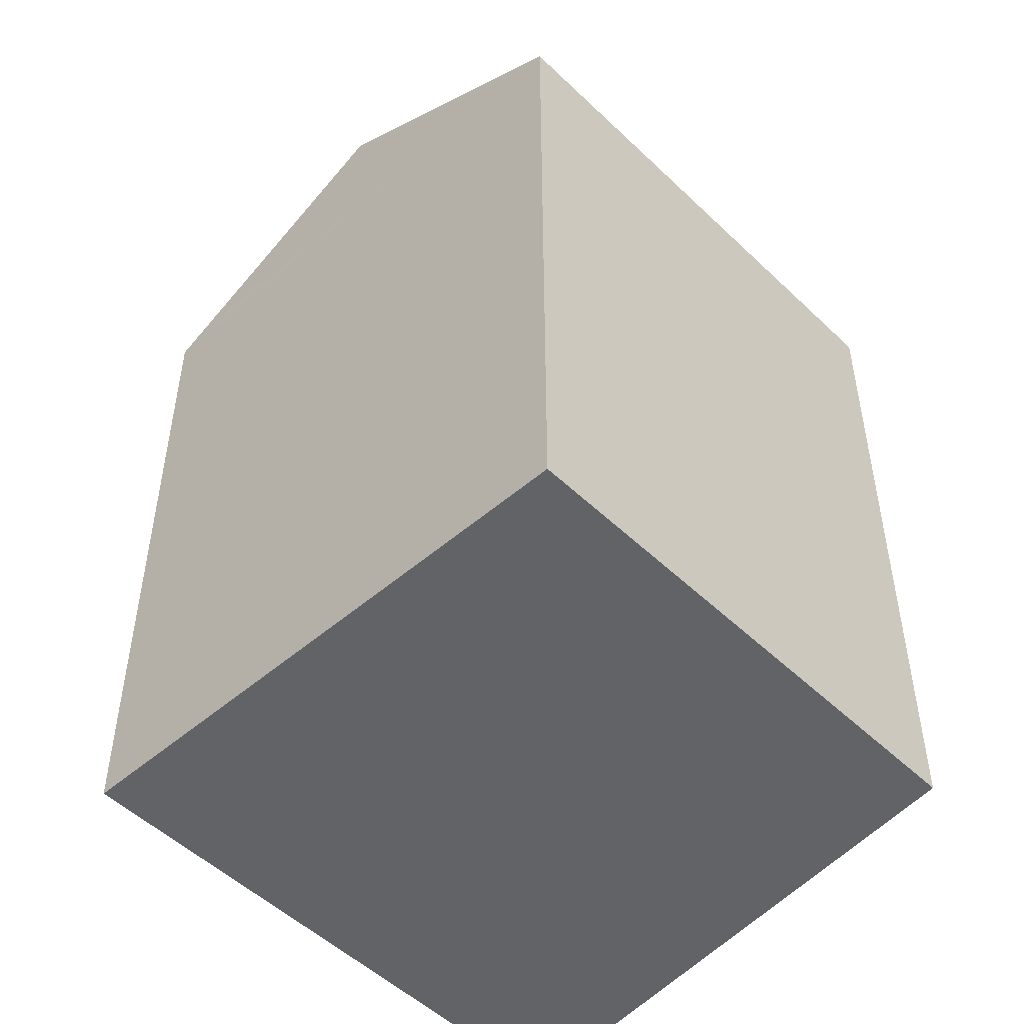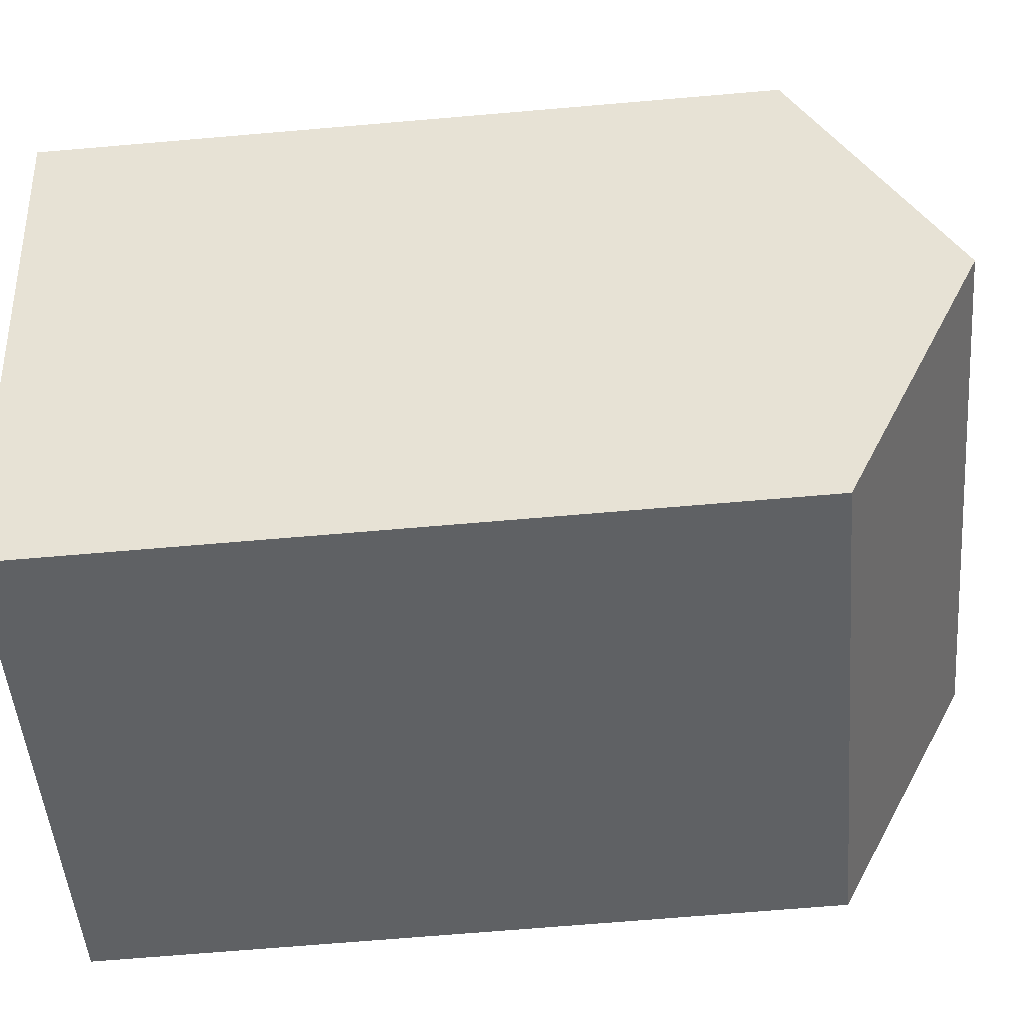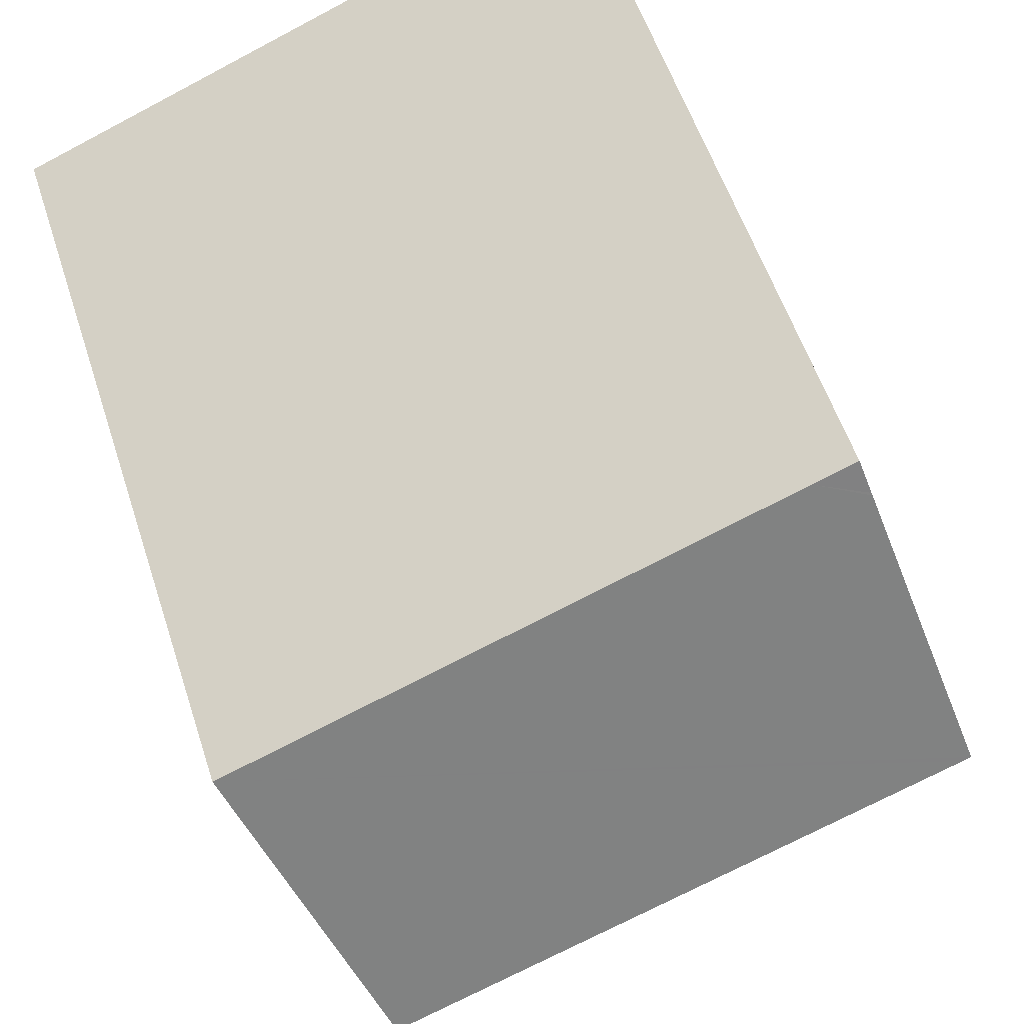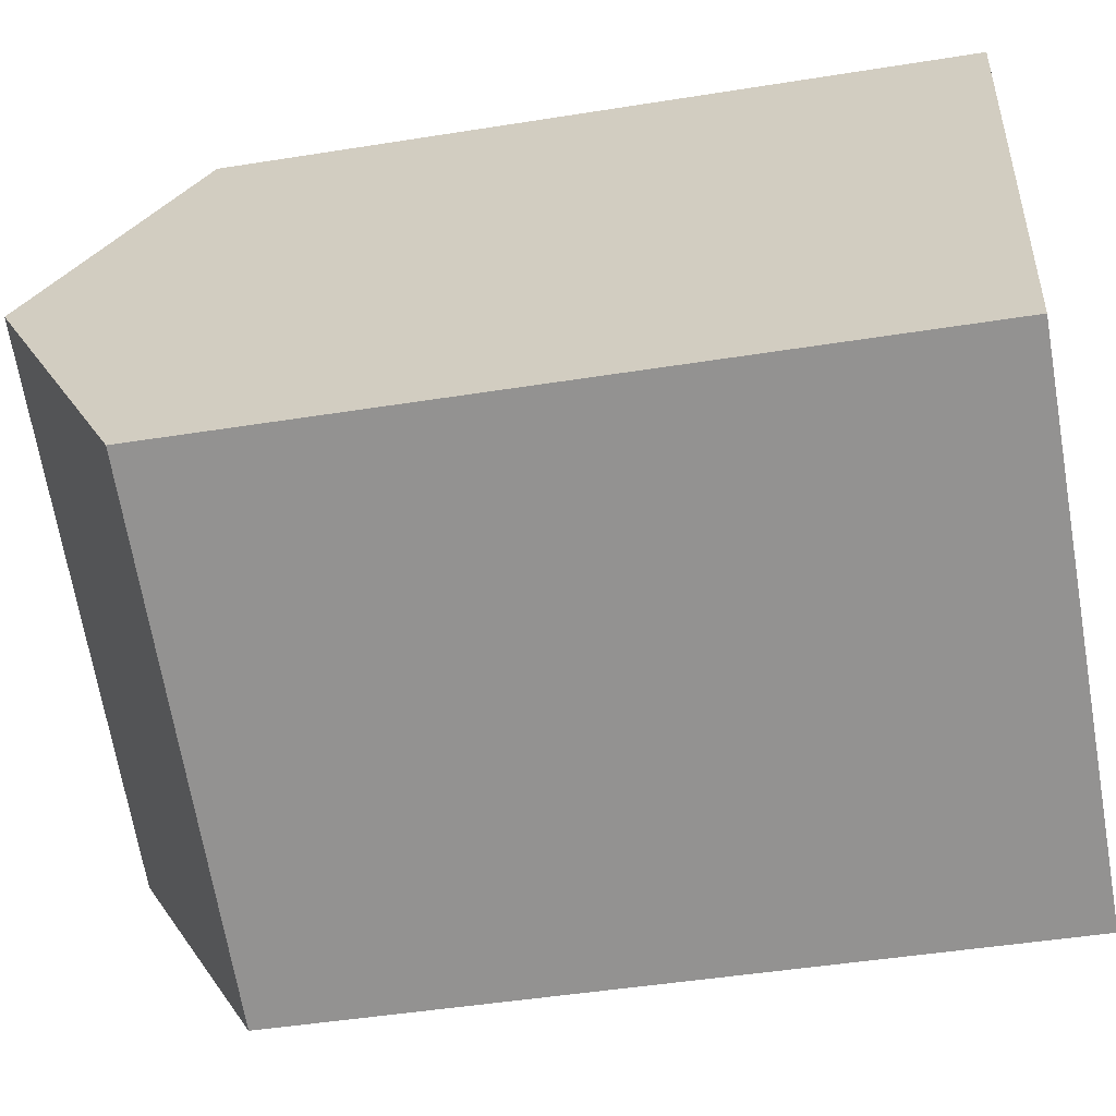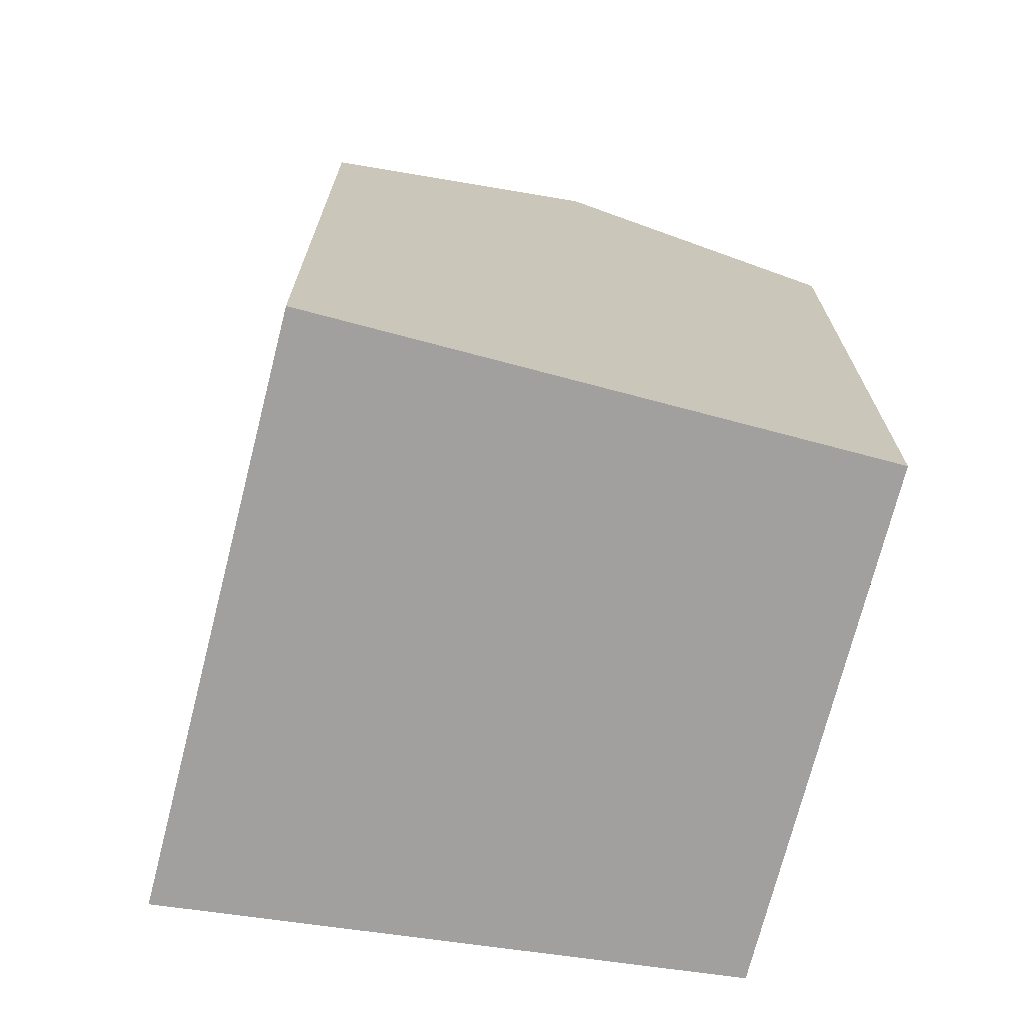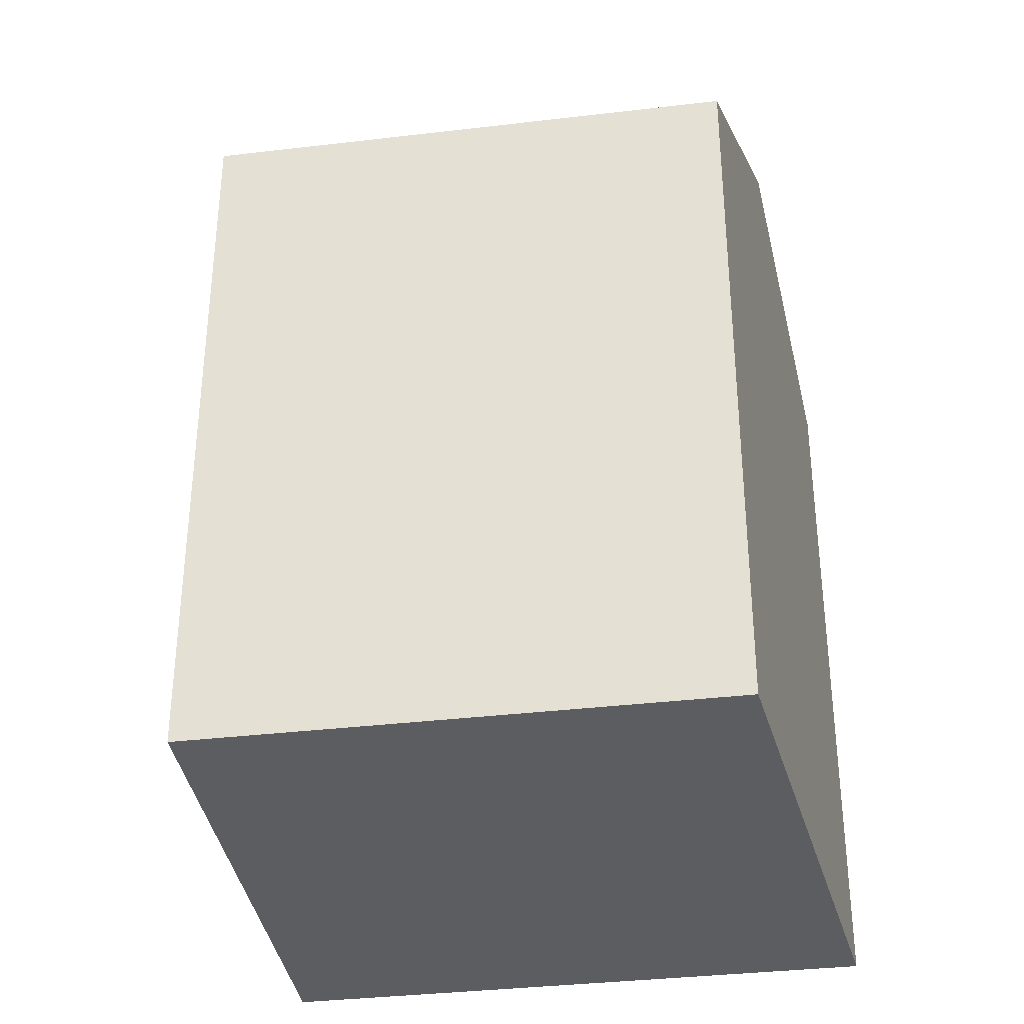
<metadata>
{"format":"obj","ext":"obj","renderer":"f3d","projection":"perspective","resolution":1024,"background":"white","views":[{"elev":-51.0,"azim":155.6,"up":"+Y"},{"elev":-68.9,"azim":94.9,"up":"+Z"},{"elev":54.8,"azim":162.3,"up":"+Z"},{"elev":-45.6,"azim":-79.5,"up":"+Z"},{"elev":-71.8,"azim":97.6,"up":"+Y"},{"elev":-35.5,"azim":-149.3,"up":"+Y"}]}
</metadata>
<code>
v  4.253 15.88 11.82
v  3.208 16.21 11.55
v  3.38 15.88 12.17
v  3.194 16.23 11.5
v  1.692 19.07 6.094
v  15.62 15.88 7.266
v  1.856 19.07 6.028
v  13.22 19.07 1.475
v  15.37 16.21 6.664
v  0 15.87 9.72e-16
v  10.82 15.89 -4.309
v  1.303 18.33 4.693
v  0 0 0
v  3.38 -7.451e-16 12.17
v  1.303 -2.874e-16 4.693
v  1.692 -3.732e-16 6.094
v  3.208 -7.073e-16 11.55
v  3.194 -7.042e-16 11.5
v  15.62 -4.449e-16 7.266
v  4.253 -7.237e-16 11.82
v  15.37 -4.081e-16 6.664
v  10.82 2.638e-16 -4.309
v  13.22 -9.032e-17 1.475
g defaultobject
f 1 2 3
f 2 1 4
f 4 1 5
f 5 1 6
f 5 6 7
f 7 6 8
f 8 6 9
f 10 8 11
f 8 10 7
f 7 10 12
f 7 12 5
f 13 12 10
f 12 13 5
f 5 13 4
f 4 13 2
f 2 13 3
f 3 13 14
f 14 13 15
f 14 15 16
f 14 16 17
f 17 16 18
f 14 1 3
f 1 14 6
f 6 14 19
f 19 14 20
f 9 11 8
f 11 9 6
f 11 6 19
f 11 19 21
f 11 21 22
f 22 21 23
f 22 10 11
f 10 22 13
f 20 21 19
f 21 20 14
f 21 14 17
f 21 17 23
f 23 17 18
f 23 18 16
f 23 16 22
f 22 16 15
f 22 15 13

</code>
